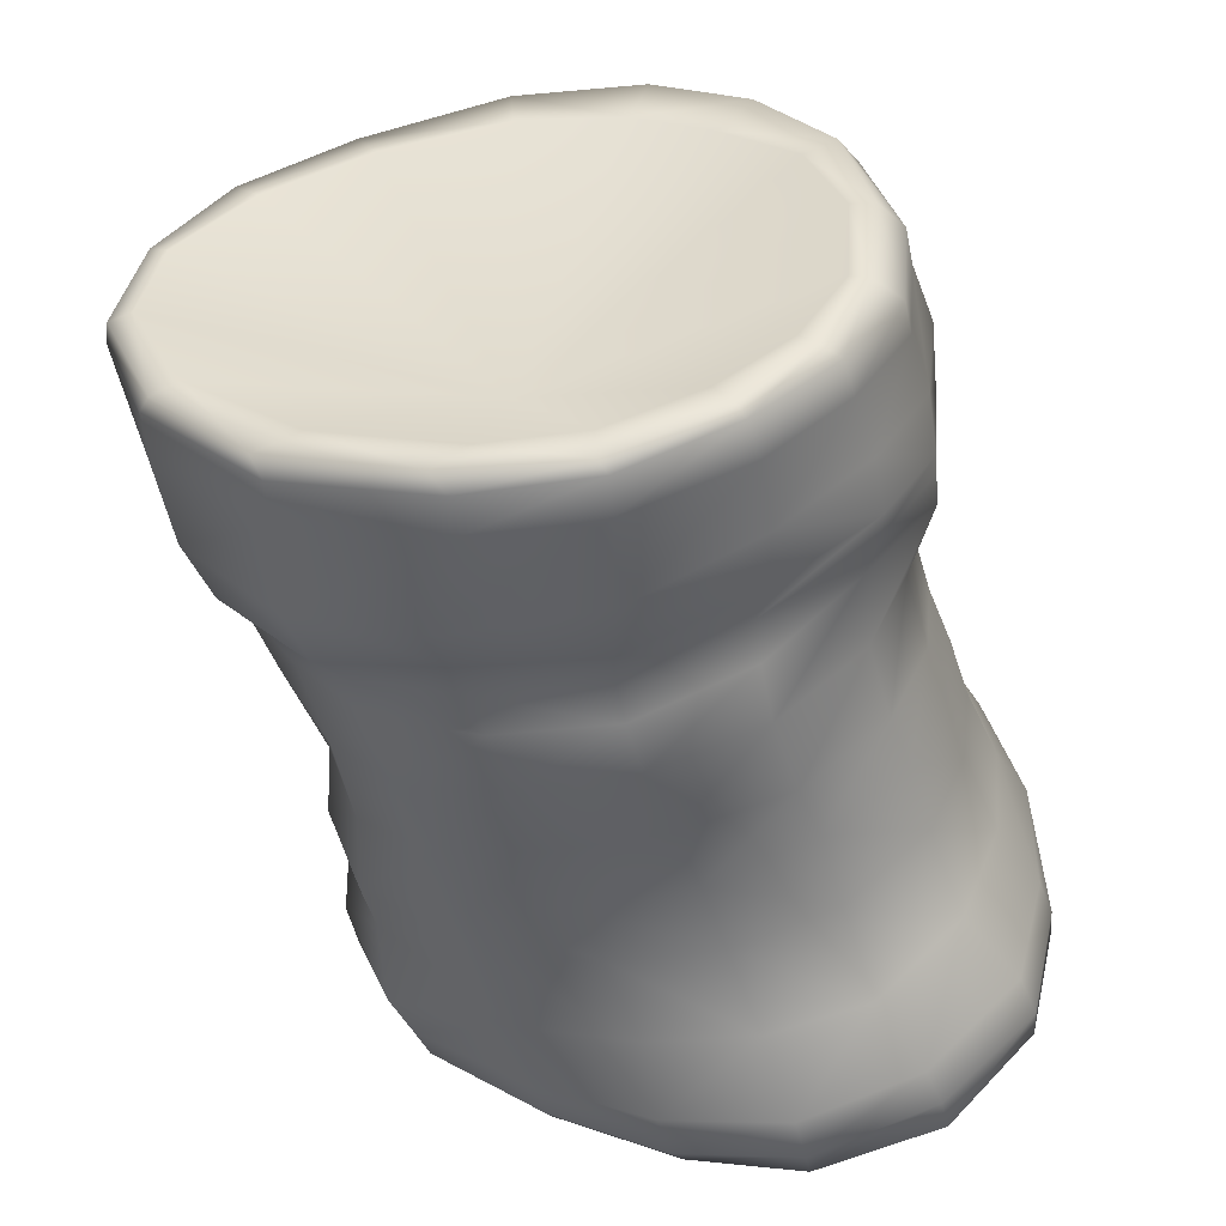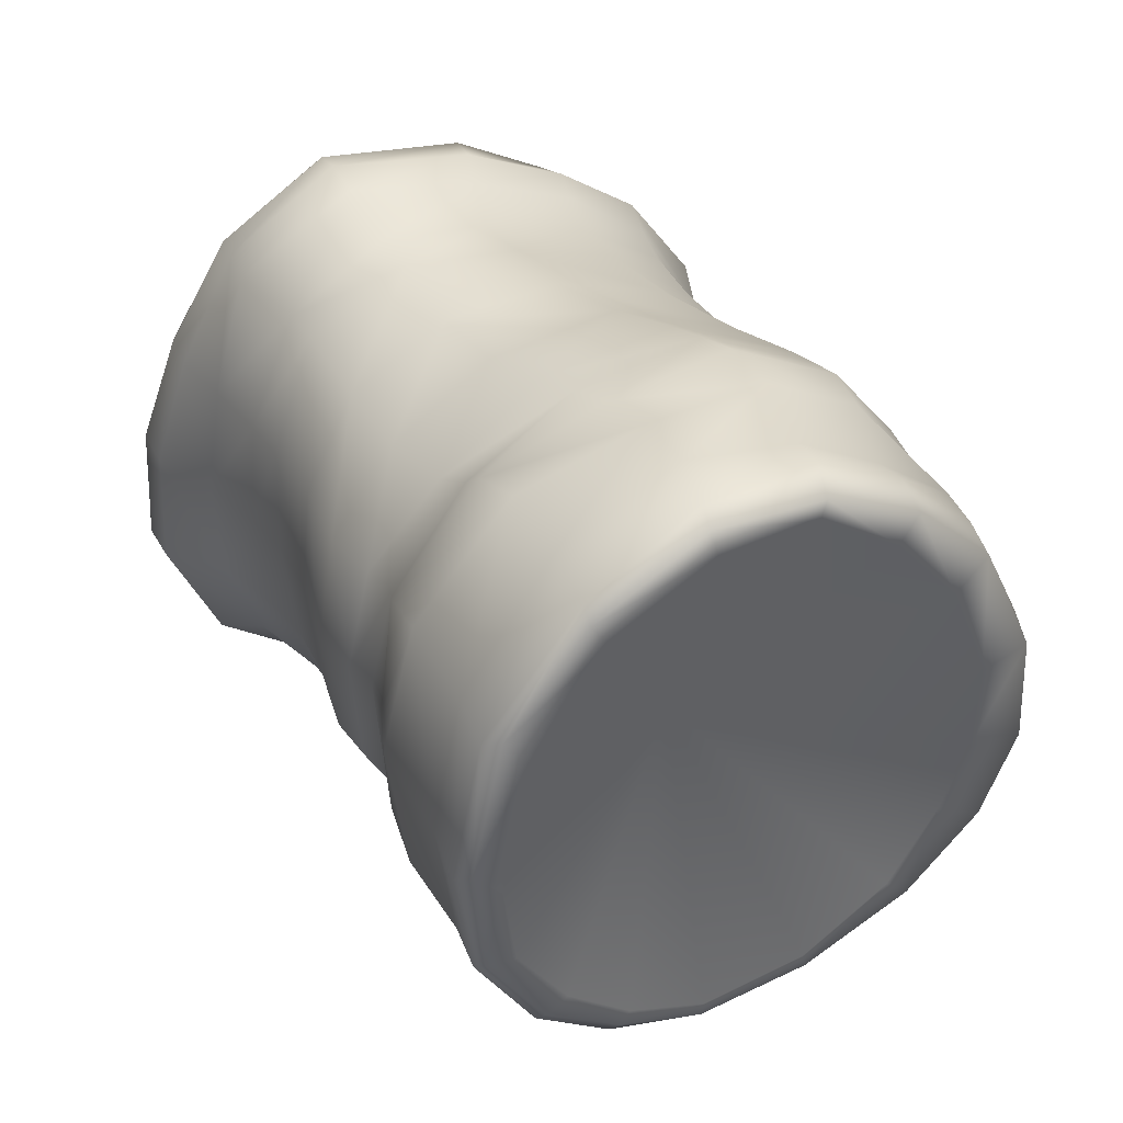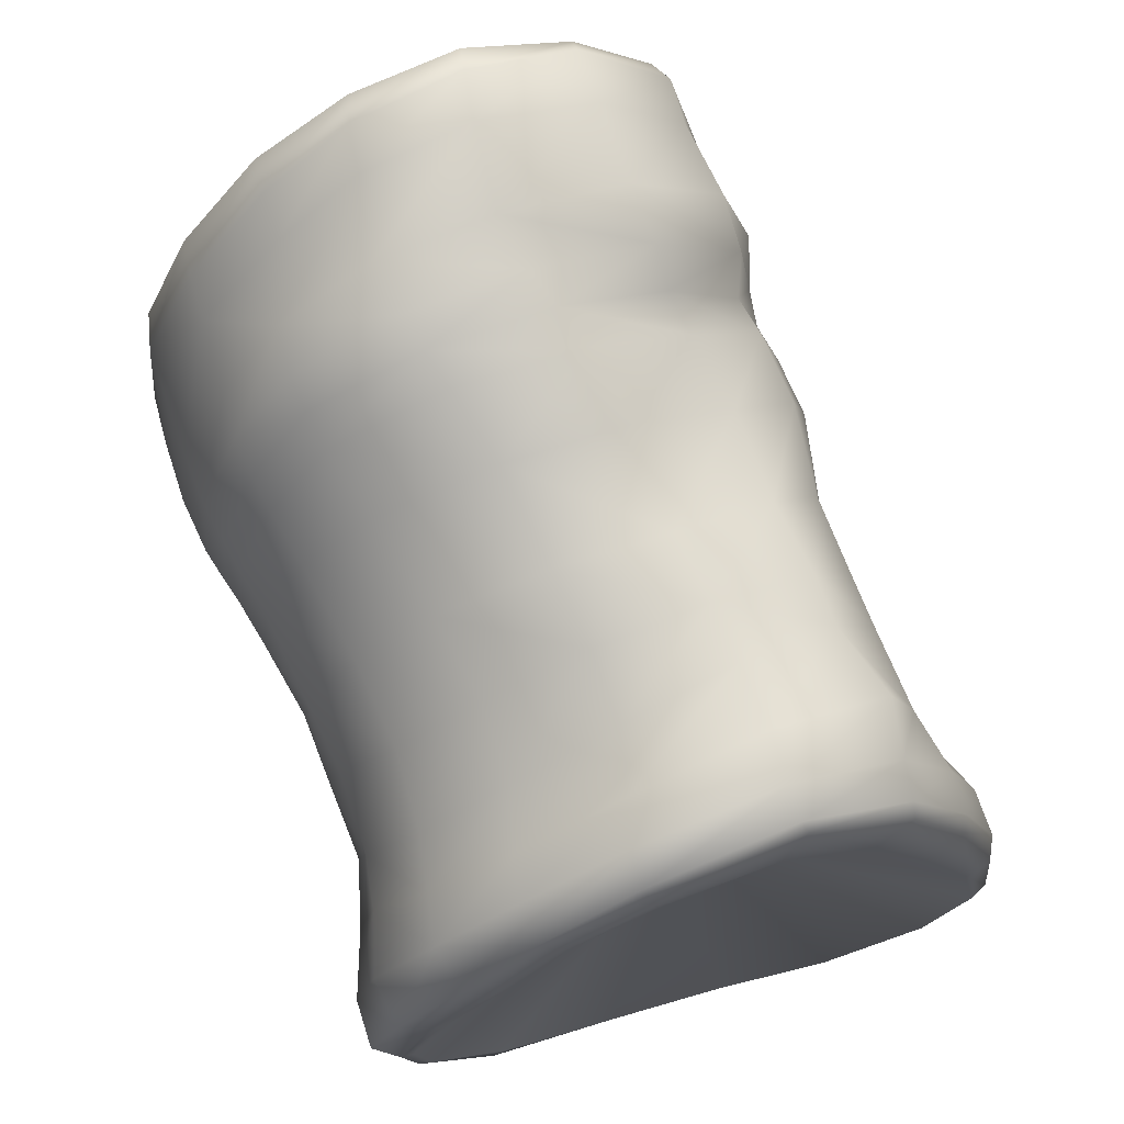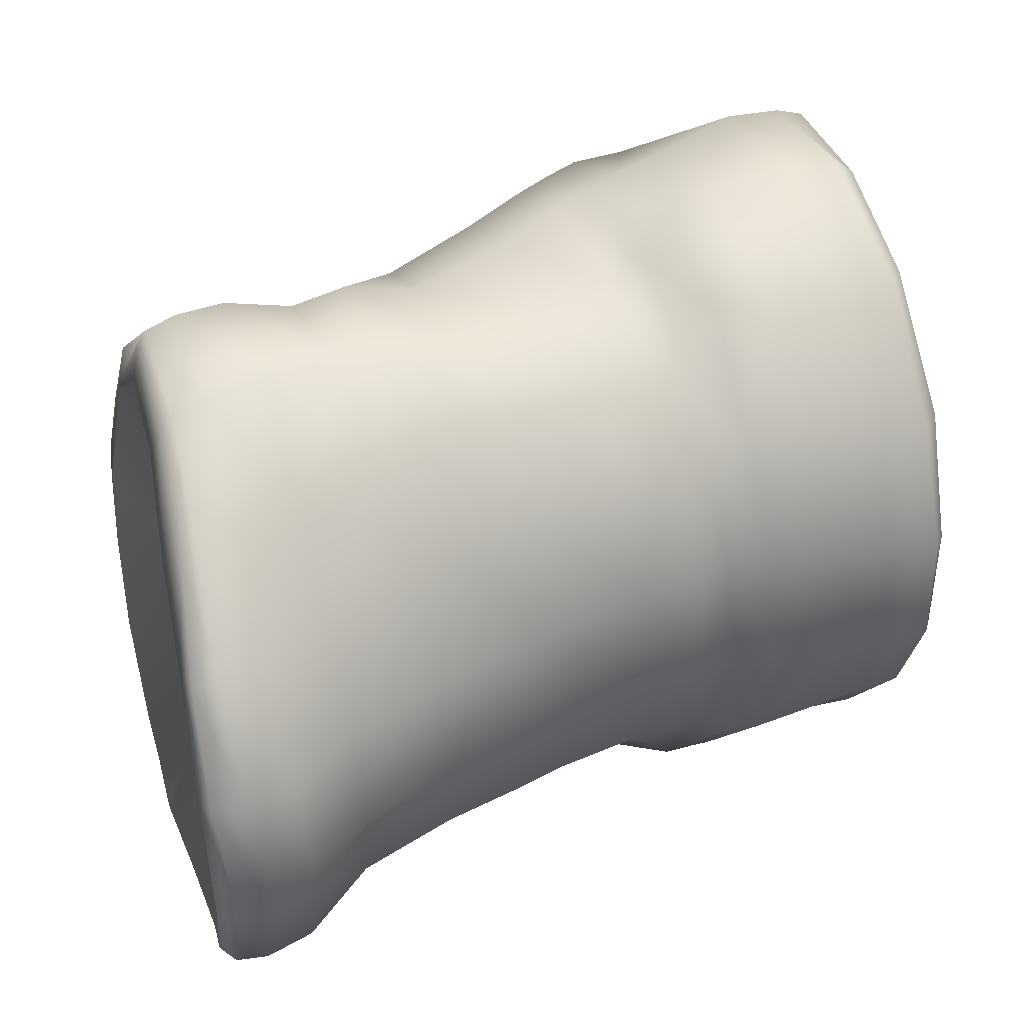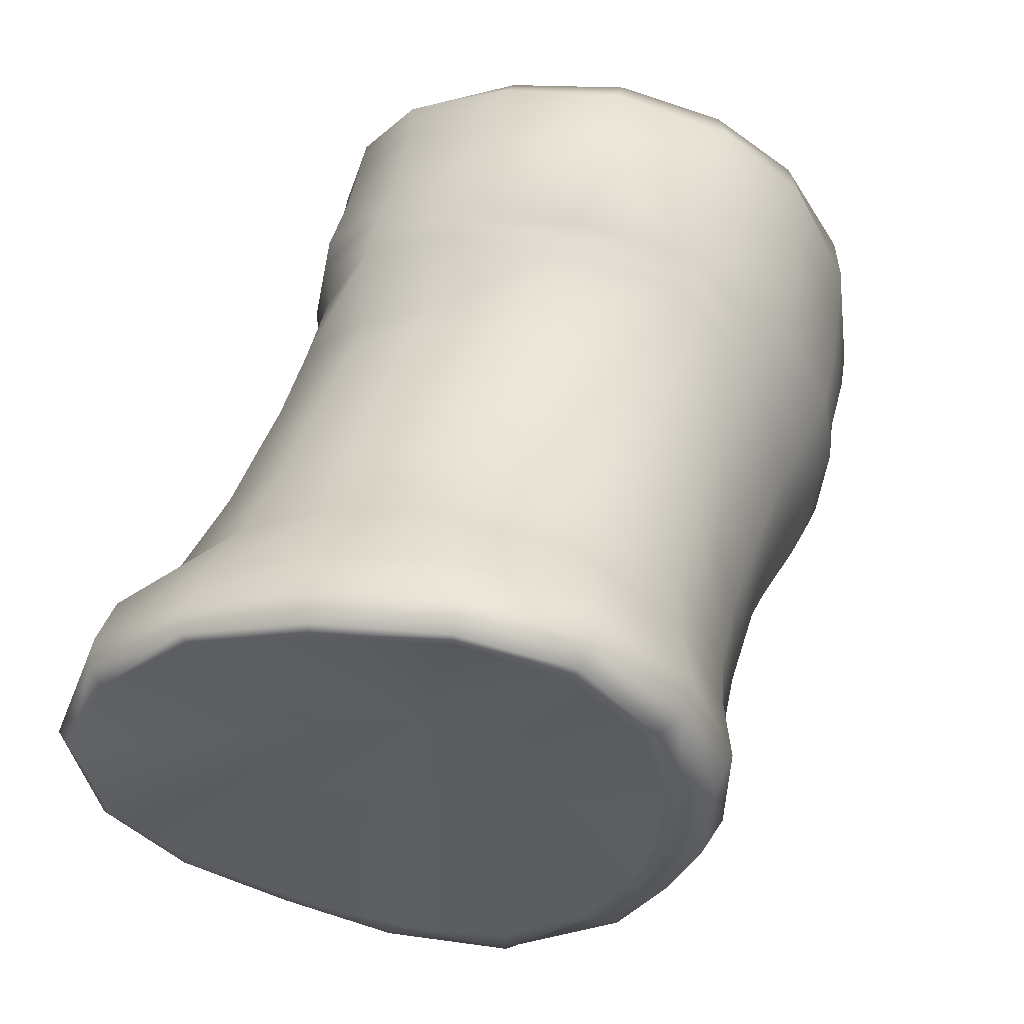
<metadata>
{"format":"obj","ext":"obj","renderer":"f3d","projection":"perspective","resolution":1024,"background":"white","views":[{"elev":49.6,"azim":92.7,"up":"+Y"},{"elev":52.0,"azim":162.5,"up":"+Z"},{"elev":64.2,"azim":-12.1,"up":"+Z"},{"elev":12.5,"azim":79.9,"up":"+Z"},{"elev":-32.2,"azim":-149.9,"up":"+Y"}]}
</metadata>
<code>
v  22.94 43.1 -9.414
v  22.58 42.78 -6.846
v  21.98 42.58 -6.829
v  22.57 42.87 -9.412
v  22.08 43.66 -12.18
v  21.81 43.2 -12.07
v  19.82 43.73 -14.01
v  19.68 43.36 -13.74
v  17.11 43.54 -14.51
v  17.08 43.4 -14.24
v  14.74 41.66 -1.618
v  12.83 41.57 -2.892
v  12.99 41.57 -3.055
v  14.84 41.66 -1.822
v  14.49 41.77 -0.8598
v  12.43 41.59 -2.402
v  17.83 42.02 -0.261
v  17.72 42.18 -0.006087
v  17.33 41.9 -1.262
v  20.2 42.37 -1.779
v  20.21 42.63 -1.445
v  19.4 42.16 -2.361
v  21.63 42.66 -4.101
v  21.73 42.97 -3.929
v  20.82 42.31 -4.461
v  22.73 43.27 -6.52
v  23.05 43.85 -9.299
v  21.99 44.38 -12
v  19.79 44.44 -13.97
v  17.06 44.18 -14.45
v  14.35 43.22 -14.04
v  14.31 43.87 -14.13
v  14.41 43.07 -13.81
v  9.37 41.8 -8.812
v  9.672 41.81 -8.842
v  10.34 41.59 -6.523
v  10.12 41.56 -6.406
v  11.5 41.46 -4.473
v  10.82 41.46 -3.917
v  9.451 41.62 -6.039
v  11.67 41.48 -4.602
v  14.45 42.52 -0.5561
v  12.19 42.35 -1.972
v  17.63 42.86 0.3153
v  20.19 43.41 -1.129
v  21.65 43.88 -3.734
v  22.6 44.29 -6.316
v  22.88 44.89 -9.031
v  21.89 45.38 -11.6
v  19.63 45.44 -13.56
v  17 45.12 -14.1
v  14.38 44.89 -13.95
v  11.52 42.61 -13.13
v  11.45 43.36 -13.2
v  11.73 42.59 -12.83
v  9.767 42.25 -11.25
v  10.06 42.19 -11.14
v  8.792 42.09 -8.724
v  9.451 42.77 -11.31
v  9.138 42.64 -5.68
v  8.688 43.14 -8.502
v  10.46 42.34 -3.491
v  11.63 44.37 -13.07
v  9.493 43.78 -11.18
v  12.31 43.32 -1.795
v  10.54 43.45 -3.339
v  14.6 43.53 -0.4667
v  17.49 43.93 0.5426
v  20.19 44.59 -0.6496
v  21.15 45.25 -3.417
v  21.68 45.73 -5.911
v  21.71 46.16 -8.318
v  21.04 46.53 -10.53
v  19.1 46.76 -12.29
v  16.85 46.68 -13.07
v  14.62 46.41 -13.16
v  12.17 45.91 -12.5
v  9.064 44.62 -8.095
v  10.01 45.29 -10.72
v  9.402 44.03 -5.446
v  9.471 45.16 -5.217
v  10.61 44.6 -3.004
v  12.5 44.65 -1.457
v  14.78 44.98 -0.3472
v  17.25 45.47 0.4011
v  19.47 46.22 -0.4622
v  20.72 47 -2.803
v  21.08 47.65 -5.145
v  21.03 48.12 -7.538
v  20.22 48.61 -9.748
v  18.44 48.79 -11.48
v  16.46 48.63 -12.24
v  14.58 48.41 -12.35
v  12.33 47.86 -11.83
v  10.22 46.96 -10.18
v  9.303 46.03 -7.674
v  10.47 46.3 -2.551
v  9.27 46.94 -4.781
v  12.26 46.24 -0.8273
v  14.52 46.44 0.2161
v  16.98 46.69 0.7742
v  18.87 49.01 -0.1588
v  16.63 48.36 0.6626
v  19.28 47.23 -0.1453
v  20.13 49.81 -1.96
v  20.47 48.18 -2.449
v  20.58 50.53 -4.121
v  20.74 48.92 -4.694
v  20.5 51.17 -6.455
v  20.63 49.64 -7
v  19.65 51.53 -8.77
v  19.81 50.31 -9.255
v  17.9 51.57 -10.52
v  18.1 50.34 -10.98
v  15.91 51.36 -11.28
v  16.21 50.08 -11.76
v  14.14 51.09 -11.37
v  14.39 49.82 -11.89
v  12.05 50.71 -10.86
v  12.24 49.42 -11.34
v  9.567 50.08 -9.152
v  9.906 48.72 -9.62
v  8.964 47.87 -7.171
v  8.864 48.51 -4.375
v  8.729 49.21 -6.704
v  10.01 48.21 -2.157
v  11.69 48.04 -0.3593
v  14.08 48.08 0.6876
v  13.47 50.05 1.679
v  16.26 50.45 1.566
v  18.52 50.99 0.2646
v  20.07 51.74 -1.315
v  20.68 52.55 -3.462
v  20.57 53.06 -5.853
v  19.5 53.33 -8.208
v  17.62 53.4 -9.994
v  15.53 53.07 -10.75
v  13.7 52.75 -10.84
v  11.53 52.35 -10.33
v  8.957 51.6 -8.716
v  8.176 50.81 -6.246
v  8.36 50.38 -3.754
v  9.317 50.3 -1.561
v  10.87 50.1 0.3685
v  15.66 51.88 2.343
v  12.78 51.49 2.446
v  17.95 52.58 0.8597
v  19.67 53.2 -0.7269
v  20.35 53.74 -2.998
v  20.3 54.17 -5.517
v  19.16 54.63 -7.929
v  17.18 54.94 -9.804
v  15.17 54.74 -11.21
v  12.85 54.36 -11.22
v  10.79 53.68 -10.1
v  8.493 52.75 -8.518
v  7.798 51.85 -6.007
v  8.31 53.13 -8.442
v  7.573 52.38 -5.868
v  7.782 51.98 -3.173
v  7.996 51.38 -3.413
v  8.653 52.15 -0.817
v  8.882 51.43 -1.115
v  9.968 52.25 1.249
v  10.22 51.5 0.9171
v  12.42 52.23 2.791
v  9.778 52.93 1.552
v  12.09 52.95 3.089
v  14.79 53.47 3.048
v  15.2 52.72 2.708
v  17.5 53.97 2.305
v  17.63 53.33 1.476
v  19.55 54.69 0.2418
v  19.35 53.96 -0.4257
v  20.04 55.28 -2.419
v  20.04 54.49 -2.712
v  20.12 55.82 -5.305
v  19.98 54.93 -5.315
v  18.81 56.34 -8.006
v  18.8 55.45 -7.801
v  17.08 56.49 -10.06
v  17.15 55.86 -10.03
v  14.9 55.81 -11.11
v  14.99 55.4 -11.15
v  12.47 55.08 -11.22
v  12.71 54.66 -11.17
v  10.26 54.45 -9.987
v  10.54 54.05 -10.04
v  8.094 53.6 -8.284
v  6.977 54.38 -5.53
v  7.72 54.92 -8.093
v  7.275 53.12 -5.688
v  7.293 54.03 -2.734
v  7.495 52.86 -2.908
v  8.398 53.96 -0.344
v  8.435 52.93 -0.5398
v  9.754 54.01 1.777
v  11.81 54.16 3.302
v  14.38 54.59 3.48
v  17.18 55.09 2.94
v  19.42 55.84 0.7106
v  20.31 56.46 -2.17
v  20.1 57.13 -5.35
v  18.57 57.57 -8.012
v  16.79 57.67 -9.819
v  14.53 57.06 -10.89
v  11.97 56.44 -11.06
v  9.511 55.68 -10.14
v  10.07 55.76 2.137
v  8.248 55.44 0.1685
v  11.87 56 3.603
v  14.27 56.28 4.303
v  16.96 56.9 3.261
v  19.04 57.74 0.7489
v  19.85 58.41 -2.379
v  19.64 58.96 -5.274
v  18.38 59.19 -7.75
v  16.74 59.15 -9.375
v  14.56 58.58 -10.44
v  11.97 57.94 -10.55
v  9.5 57.27 -9.712
v  7.593 56.51 -7.885
v  6.812 55.92 -5.466
v  7.097 55.54 -2.611
v  8.183 56.39 0.3599
v  6.954 56.67 -2.619
v  9.95 56.63 2.593
v  11.87 56.91 4.058
v  14.32 57.44 4.434
v  16.78 58.19 3.362
v  18.98 58.87 0.8109
v  19.79 59.52 -2.48
v  19.58 59.95 -5.187
v  18.39 60.21 -7.486
v  16.74 60.07 -9.121
v  14.67 59.53 -10.26
v  12 58.87 -10.37
v  9.431 58.23 -9.518
v  7.563 57.6 -7.731
v  6.746 57.09 -5.462
v  7.056 57.57 -2.621
v  7 57.94 -5.375
v  8.164 57.28 0.3775
v  9.931 57.48 2.586
v  11.97 57.68 3.945
v  14.35 58.02 4.348
v  16.77 58.57 3.158
v  18.63 59.15 1.067
v  19.49 59.82 -2.111
v  19.37 60.14 -4.986
v  18.18 60.33 -7.26
v  16.57 60.26 -8.695
v  14.66 60.05 -9.627
v  12.09 59.53 -9.782
v  12.19 59.57 -9.246
v  14.61 60.04 -9.215
v  9.519 58.83 -9.088
v  10.08 58.89 -8.421
v  7.823 58.32 -7.465
v  8.879 58.38 -6.768
v  8.219 58.11 -5.074
v  8.126 57.85 -2.747
v  8.972 57.67 -0.09483
v  10.41 57.73 2.051
v  12.12 57.8 3.549
v  14.27 58.23 3.847
v  16.45 58.69 2.622
v  18.09 59.24 0.1759
v  18.91 59.89 -2.788
v  18.74 60.18 -4.912
v  17.71 60.26 -6.843
v  16.33 60.21 -8.296
v  14.47 56.51 -3.096
v  16.26 44.78 -6.855
g F_Kneepad_L
f 1 2 3 4
f 5 1 4 6
f 7 5 6 8
f 9 7 8 10
f 11 12 13 14
f 11 15 16 12
f 11 17 18 15
f 19 17 11 14
f 17 20 21 18
f 22 20 17 19
f 20 23 24 21
f 25 23 20 22
f 23 2 26 24
f 3 2 23 25
f 2 1 27 26
f 1 5 28 27
f 5 7 29 28
f 7 9 30 29
f 9 31 32 30
f 33 31 9 10
f 34 35 36 37
f 37 38 39 40
f 41 38 37 36
f 38 12 16 39
f 13 12 38 41
f 16 15 42 43
f 15 18 44 42
f 18 21 45 44
f 21 24 46 45
f 24 26 47 46
f 26 27 48 47
f 27 28 49 48
f 28 29 50 49
f 29 30 51 50
f 30 32 52 51
f 31 53 54 32
f 33 55 53 31
f 56 53 55 57
f 34 56 57 35
f 34 58 59 56
f 37 40 58 34
f 40 60 61 58
f 40 39 62 60
f 16 43 62 39
f 63 52 32 54
f 54 59 64 63
f 59 54 53 56
f 59 58 61 64
f 62 43 65 66
f 43 42 67 65
f 42 44 68 67
f 44 45 69 68
f 45 46 70 69
f 46 47 71 70
f 47 48 72 71
f 48 49 73 72
f 49 50 74 73
f 50 51 75 74
f 51 52 76 75
f 52 63 77 76
f 61 78 79 64
f 61 60 80 78
f 62 66 80 60
f 81 80 66 82
f 83 82 66 65
f 84 83 65 67
f 85 84 67 68
f 86 85 68 69
f 70 87 86 69
f 71 88 87 70
f 72 89 88 71
f 73 90 89 72
f 74 91 90 73
f 75 92 91 74
f 76 93 92 75
f 77 94 93 76
f 95 94 77 79
f 79 77 63 64
f 96 95 79 78
f 81 96 78 80
f 97 98 81 82
f 99 97 82 83
f 100 99 83 84
f 101 100 84 85
f 102 103 101 104
f 86 104 101 85
f 105 102 104 106
f 87 106 104 86
f 107 105 106 108
f 88 108 106 87
f 109 107 108 110
f 89 110 108 88
f 111 109 110 112
f 90 112 110 89
f 113 111 112 114
f 91 114 112 90
f 115 113 114 116
f 92 116 114 91
f 117 115 116 118
f 93 118 116 92
f 119 117 118 120
f 94 120 118 93
f 121 119 120 122
f 95 122 120 94
f 123 122 95 96
f 124 125 123 98
f 81 98 123 96
f 97 126 124 98
f 99 127 126 97
f 100 128 127 99
f 101 103 128 100
f 129 128 103 130
f 131 130 103 102
f 132 131 102 105
f 133 132 105 107
f 134 133 107 109
f 135 134 109 111
f 136 135 111 113
f 137 136 113 115
f 138 137 115 117
f 139 138 117 119
f 140 139 119 121
f 123 125 121 122
f 140 121 125 141
f 124 142 141 125
f 126 143 142 124
f 127 144 143 126
f 128 129 144 127
f 145 146 129 130
f 147 145 130 131
f 148 147 131 132
f 149 148 132 133
f 150 149 133 134
f 151 150 134 135
f 152 151 135 136
f 153 152 136 137
f 154 153 137 138
f 155 154 138 139
f 156 155 139 140
f 157 156 140 141
f 158 156 157 159
f 160 159 157 161
f 142 161 157 141
f 162 160 161 163
f 143 163 161 142
f 164 162 163 165
f 144 165 163 143
f 166 164 165 146
f 129 146 165 144
f 167 164 166 168
f 169 168 166 170
f 145 170 166 146
f 171 169 170 172
f 147 172 170 145
f 173 171 172 174
f 148 174 172 147
f 175 173 174 176
f 149 176 174 148
f 177 175 176 178
f 150 178 176 149
f 179 177 178 180
f 151 180 178 150
f 181 179 180 182
f 152 182 180 151
f 183 181 182 184
f 153 184 182 152
f 185 183 184 186
f 154 186 184 153
f 187 185 186 188
f 155 188 186 154
f 189 187 188 158
f 156 158 188 155
f 190 191 189 192
f 159 192 189 158
f 193 190 192 194
f 160 194 192 159
f 195 193 194 196
f 162 196 194 160
f 197 195 196 167
f 164 167 196 162
f 168 198 197 167
f 169 199 198 168
f 171 200 199 169
f 173 201 200 171
f 175 202 201 173
f 177 203 202 175
f 179 204 203 177
f 181 205 204 179
f 183 206 205 181
f 185 207 206 183
f 187 208 207 185
f 189 191 208 187
f 197 209 210 195
f 197 198 211 209
f 198 199 212 211
f 199 200 213 212
f 200 201 214 213
f 201 202 215 214
f 202 203 216 215
f 203 204 217 216
f 204 205 218 217
f 205 206 219 218
f 206 207 220 219
f 207 208 221 220
f 208 191 222 221
f 191 190 223 222
f 190 193 224 223
f 193 195 210 224
f 210 225 226 224
f 210 209 227 225
f 209 211 228 227
f 211 212 229 228
f 212 213 230 229
f 213 214 231 230
f 214 215 232 231
f 215 216 233 232
f 216 217 234 233
f 217 218 235 234
f 218 219 236 235
f 219 220 237 236
f 220 221 238 237
f 221 222 239 238
f 222 223 240 239
f 223 224 226 240
f 226 241 242 240
f 226 225 243 241
f 225 227 244 243
f 227 228 245 244
f 228 229 246 245
f 229 230 247 246
f 230 231 248 247
f 231 232 249 248
f 232 233 250 249
f 233 234 251 250
f 234 235 252 251
f 235 236 253 252
f 253 254 255 256
f 236 237 254 253
f 254 257 258 255
f 237 238 257 254
f 257 259 260 258
f 238 239 259 257
f 259 242 261 260
f 239 240 242 259
f 241 262 261 242
f 243 263 262 241
f 244 264 263 243
f 245 265 264 244
f 246 266 265 245
f 247 267 266 246
f 248 268 267 247
f 249 269 268 248
f 250 270 269 249
f 251 271 270 250
f 252 272 271 251
f 252 253 256 272
f 256 255 273
f 255 258 273
f 258 260 273
f 260 261 273
f 261 262 273
f 262 263 273
f 263 264 273
f 264 265 273
f 265 266 273
f 266 267 273
f 267 268 273
f 268 269 273
f 269 270 273
f 270 271 273
f 271 272 273
f 272 256 273
f 19 14 274
f 22 19 274
f 25 22 274
f 3 25 274
f 4 3 274
f 6 4 274
f 8 6 274
f 10 8 274
f 41 36 274
f 13 41 274
f 14 13 274
f 33 10 274
f 55 33 274
f 36 35 274
f 57 55 274
f 35 57 274

</code>
